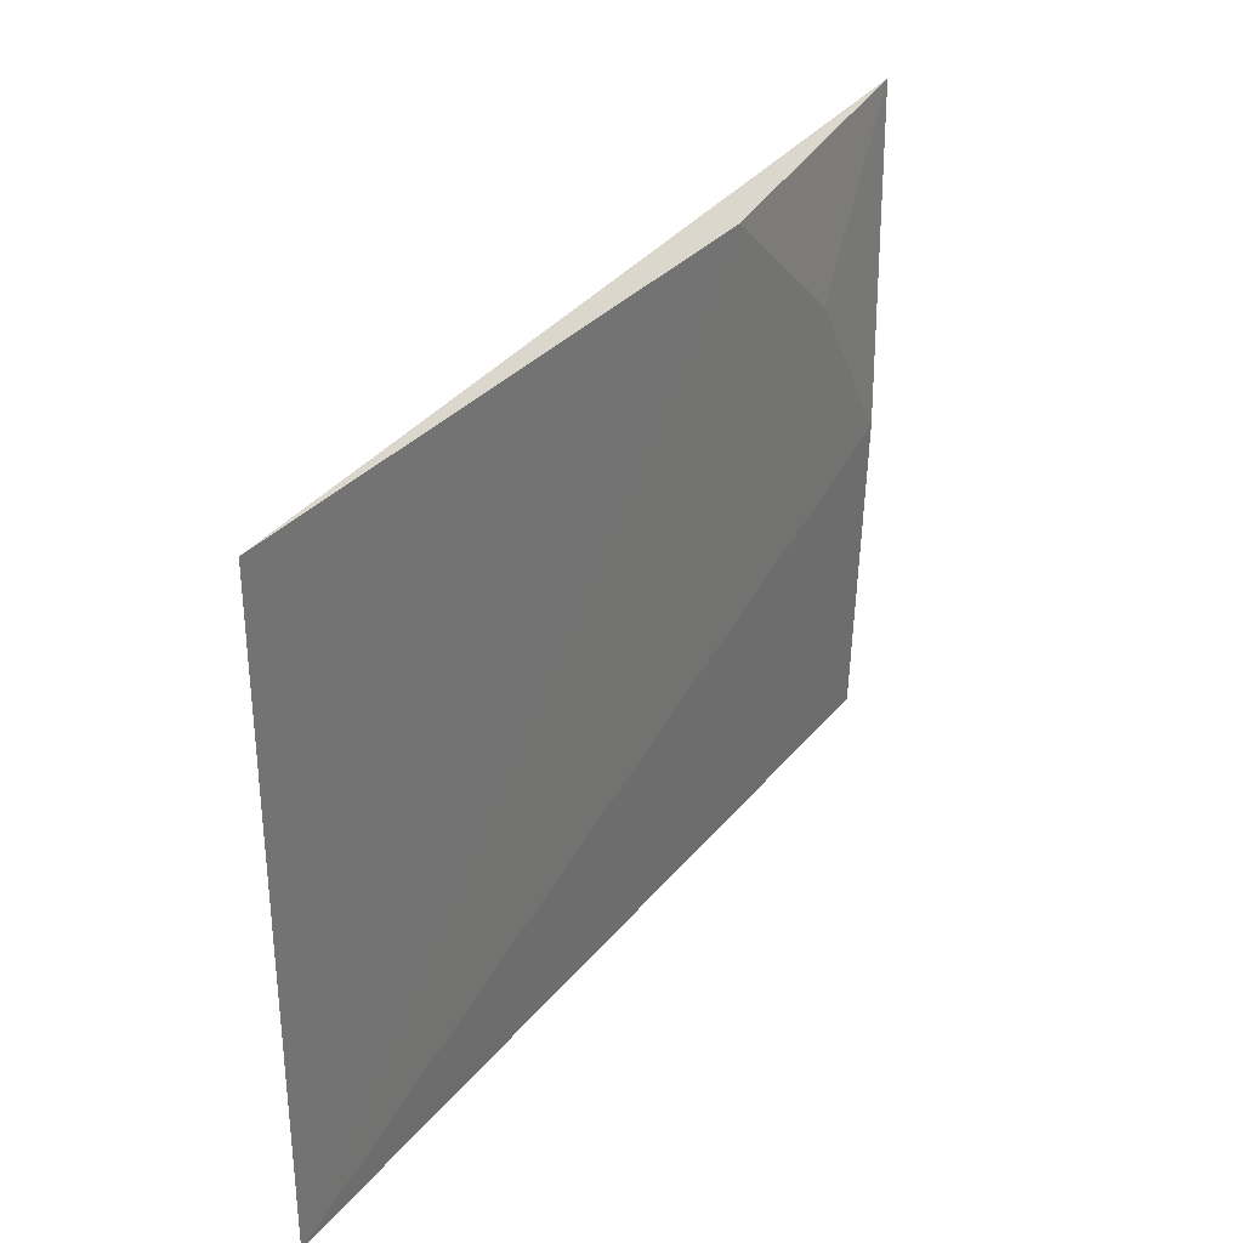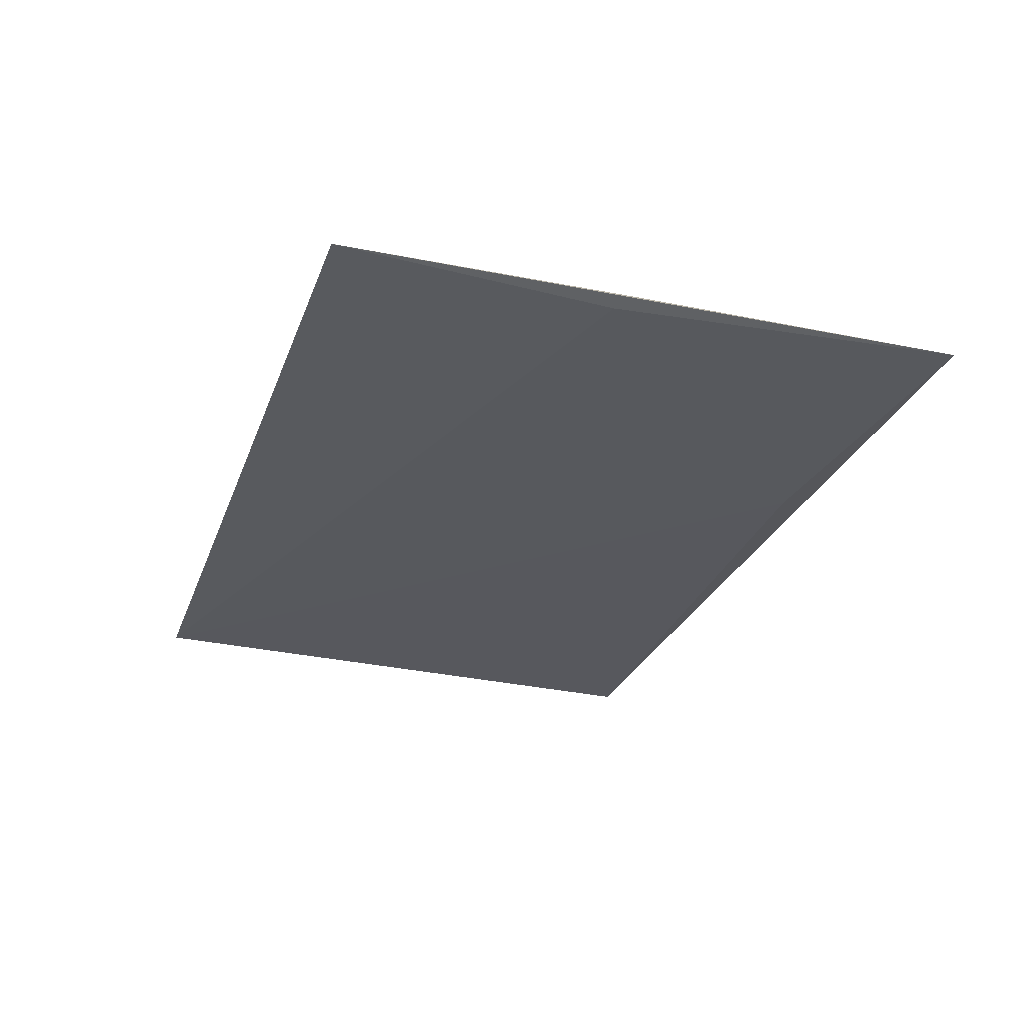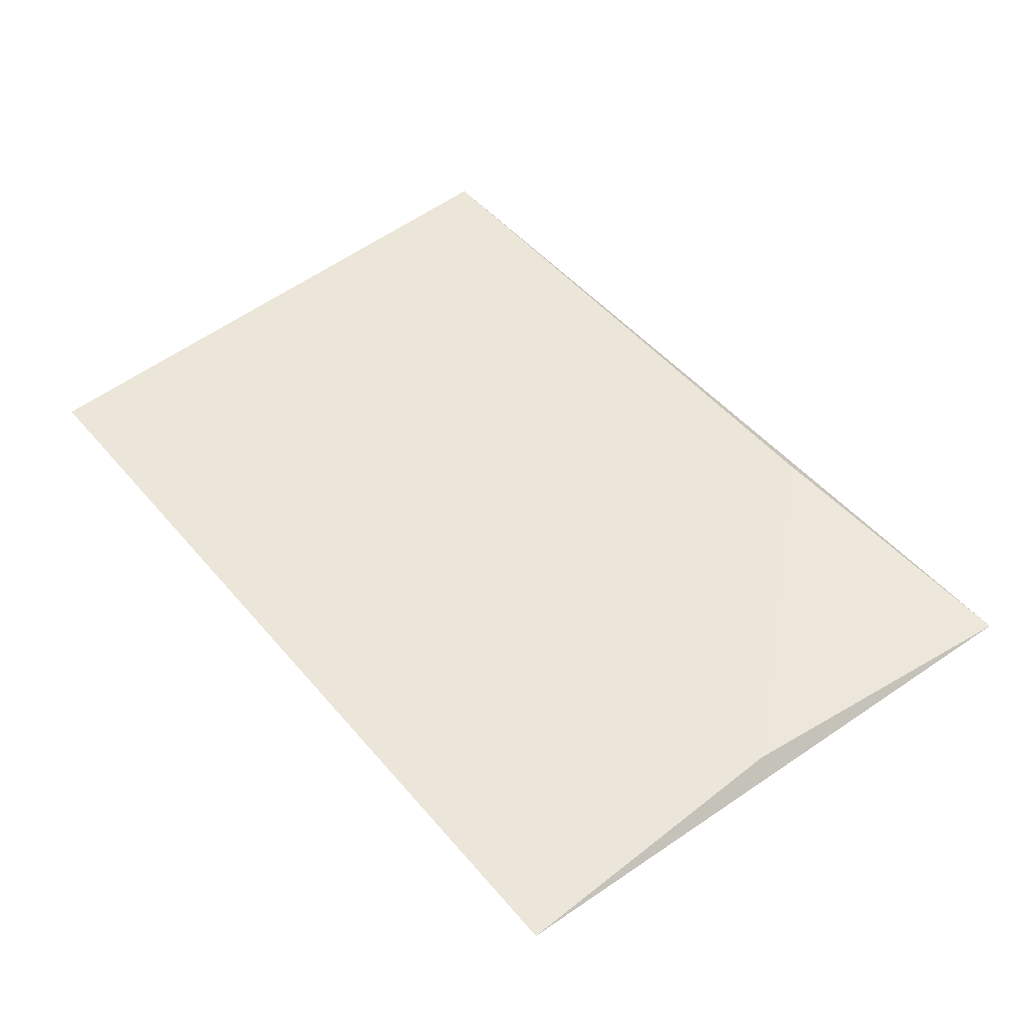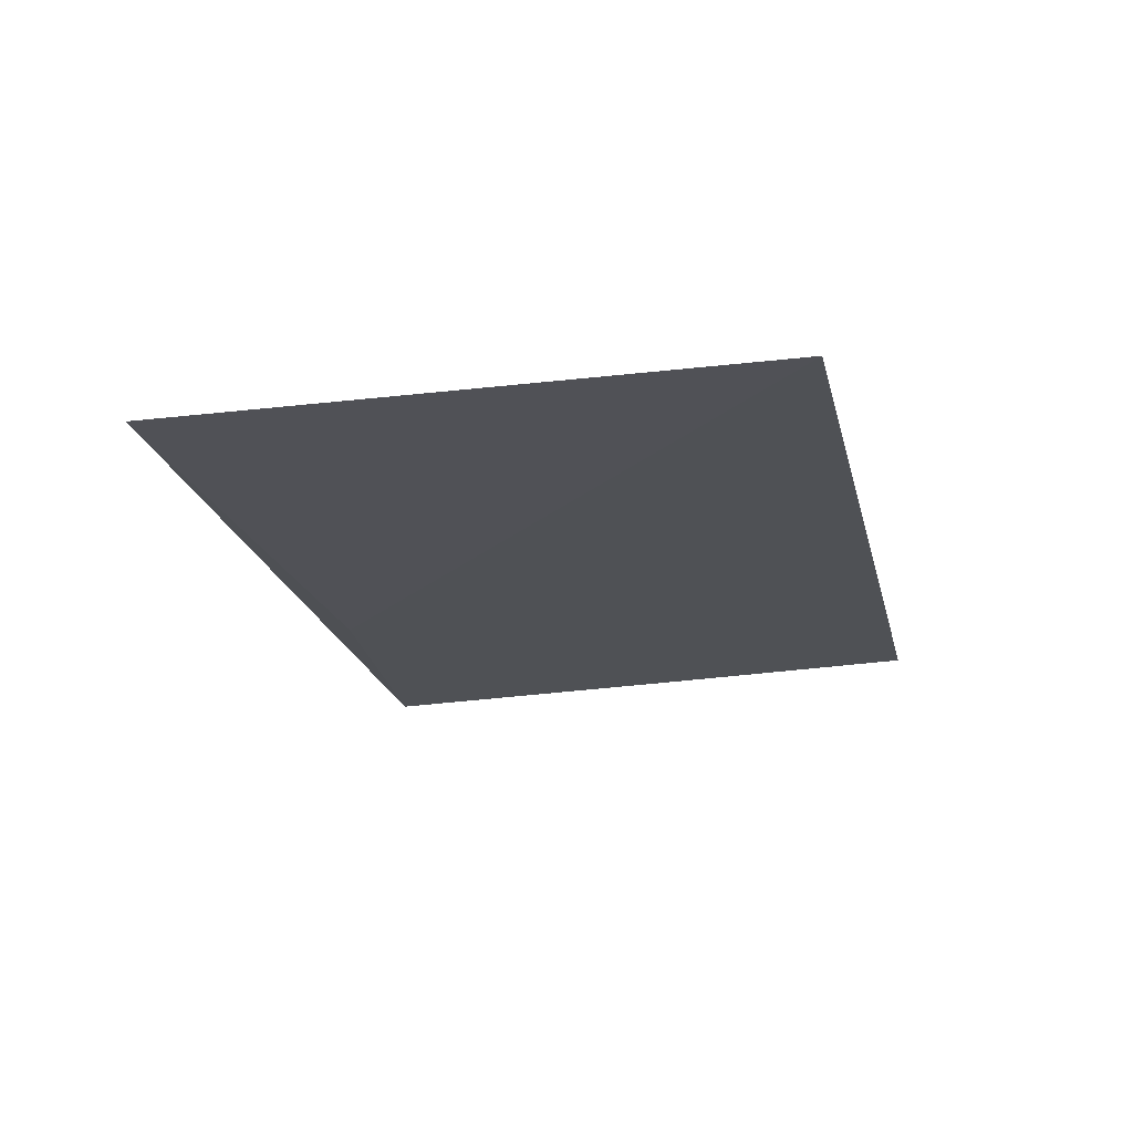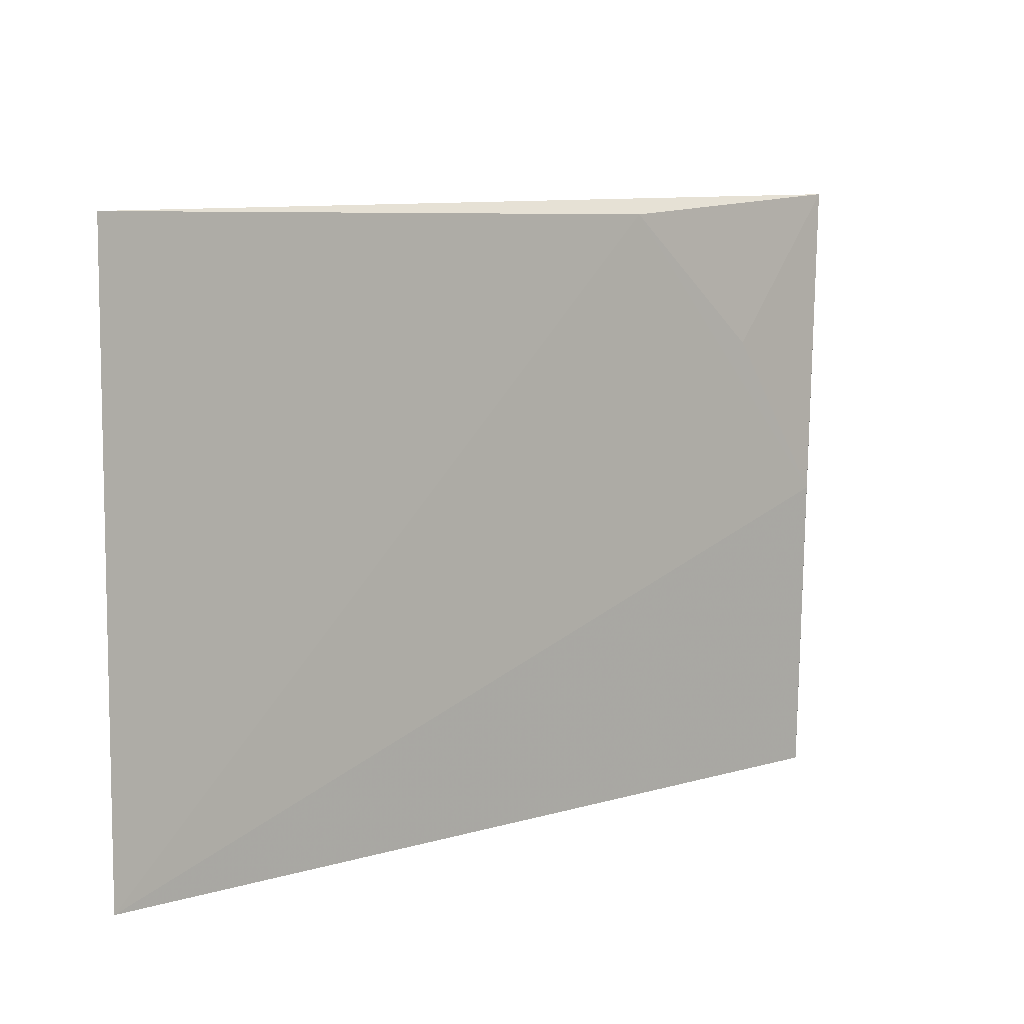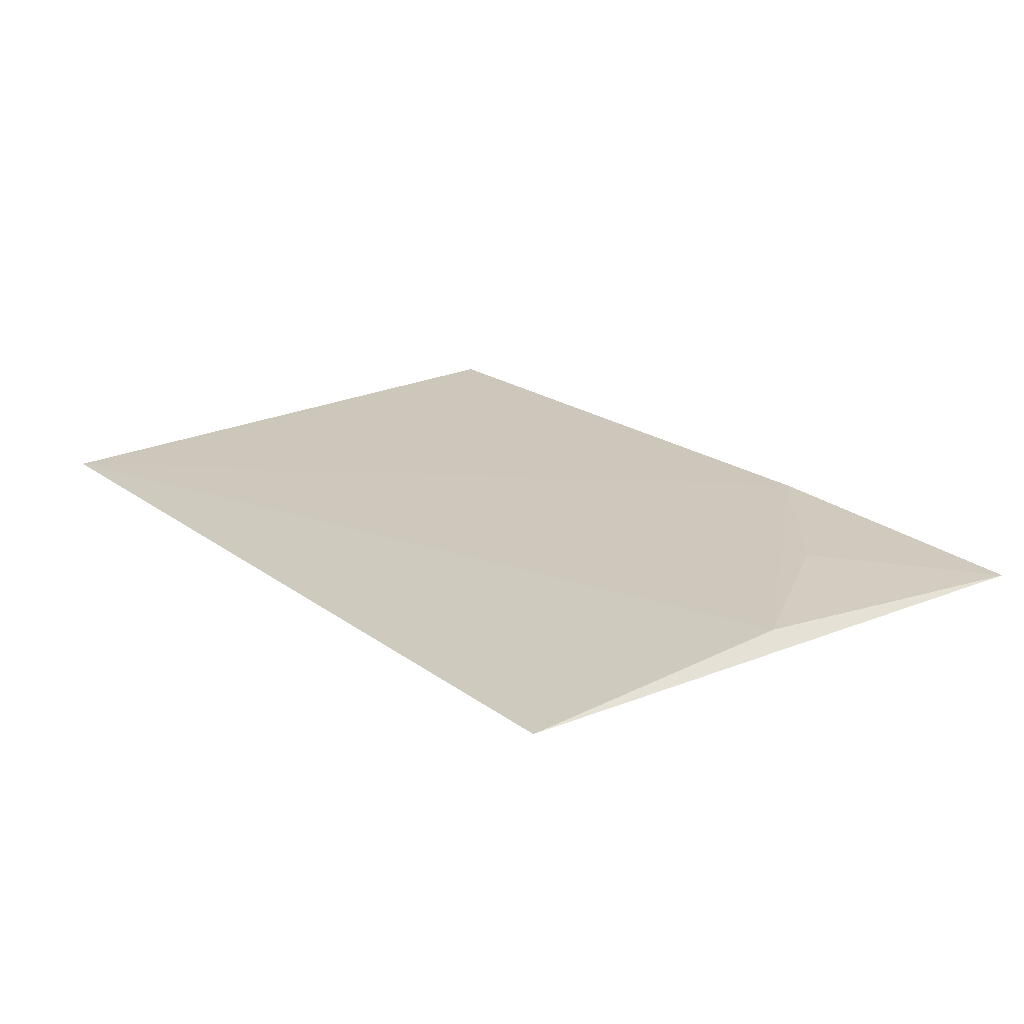
<metadata>
{"format":"obj","ext":"obj","renderer":"f3d","projection":"perspective","resolution":1024,"background":"white","views":[{"elev":32.2,"azim":122.0,"up":"+Z"},{"elev":-29.8,"azim":-108.3,"up":"+Y"},{"elev":52.9,"azim":-129.4,"up":"+Y"},{"elev":-19.4,"azim":102.7,"up":"+Y"},{"elev":7.4,"azim":139.5,"up":"+Z"},{"elev":22.3,"azim":-128.9,"up":"+Y"}]}
</metadata>
<code>
v -0.1401 0.4345 0.1243
v -0.1707 0.4301 0.1589
v -0.1632 0.4324 0.02123
v -0.1632 0.4345 0.08852
v -0.1632 0.4303 0.08223
v 0.02812 0.4324 0.1537
v 0.02812 0.4324 0.02123
v -0.1001 0.4303 0.1516
v -0.1064 0.4345 0.1537
f 6 2 8
f 5 3 7
f 3 5 2
f 2 6 9
f 6 7 9
f 1 2 9
f 9 7 4
f 7 3 4
f 3 2 4
f 2 1 4
f 1 9 4
f 5 7 8
f 7 6 8
f 2 5 8

</code>
